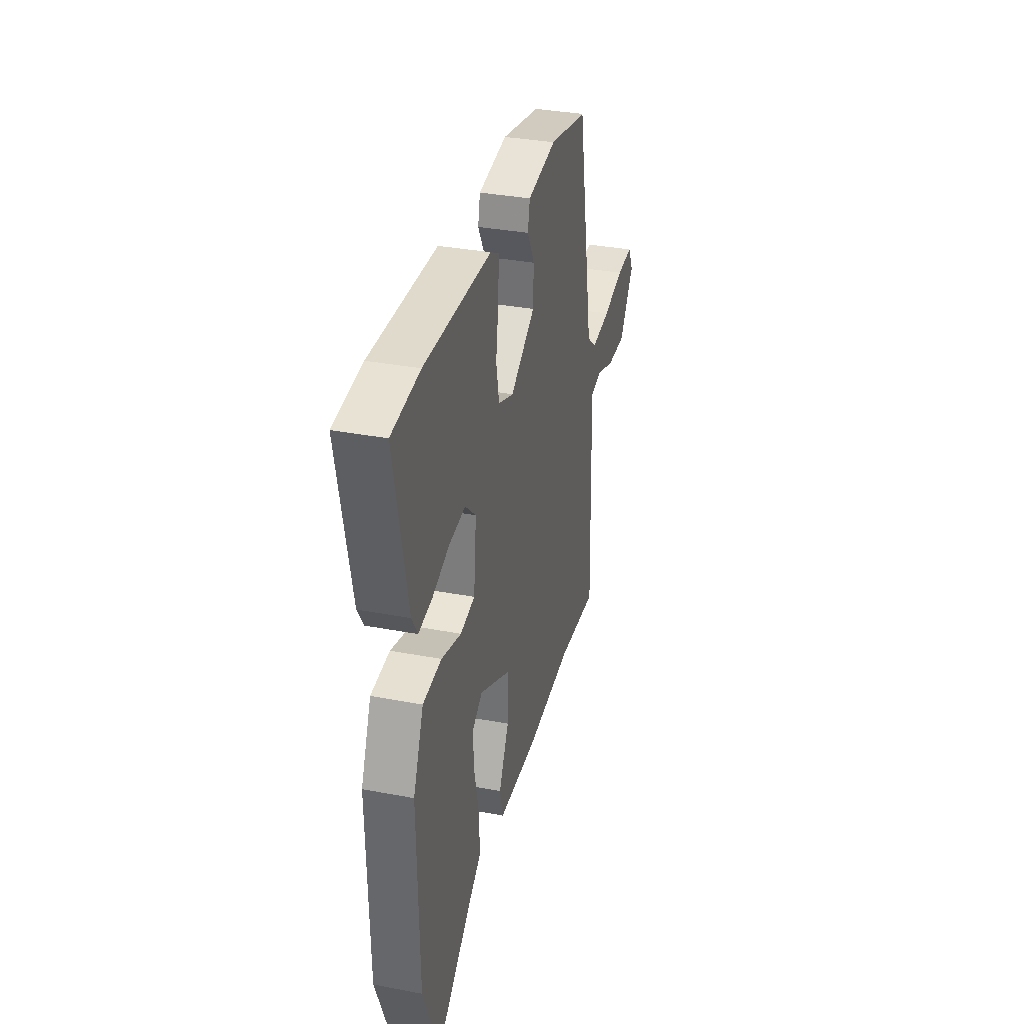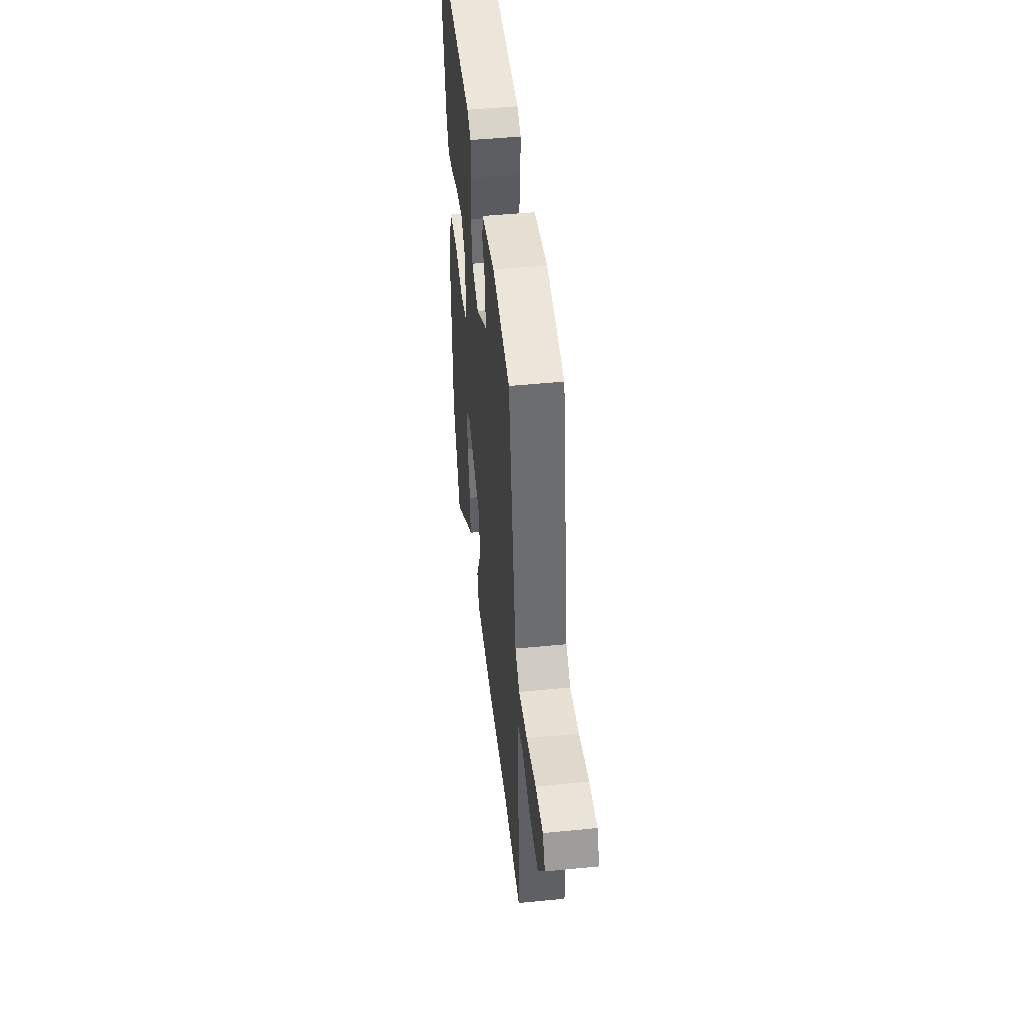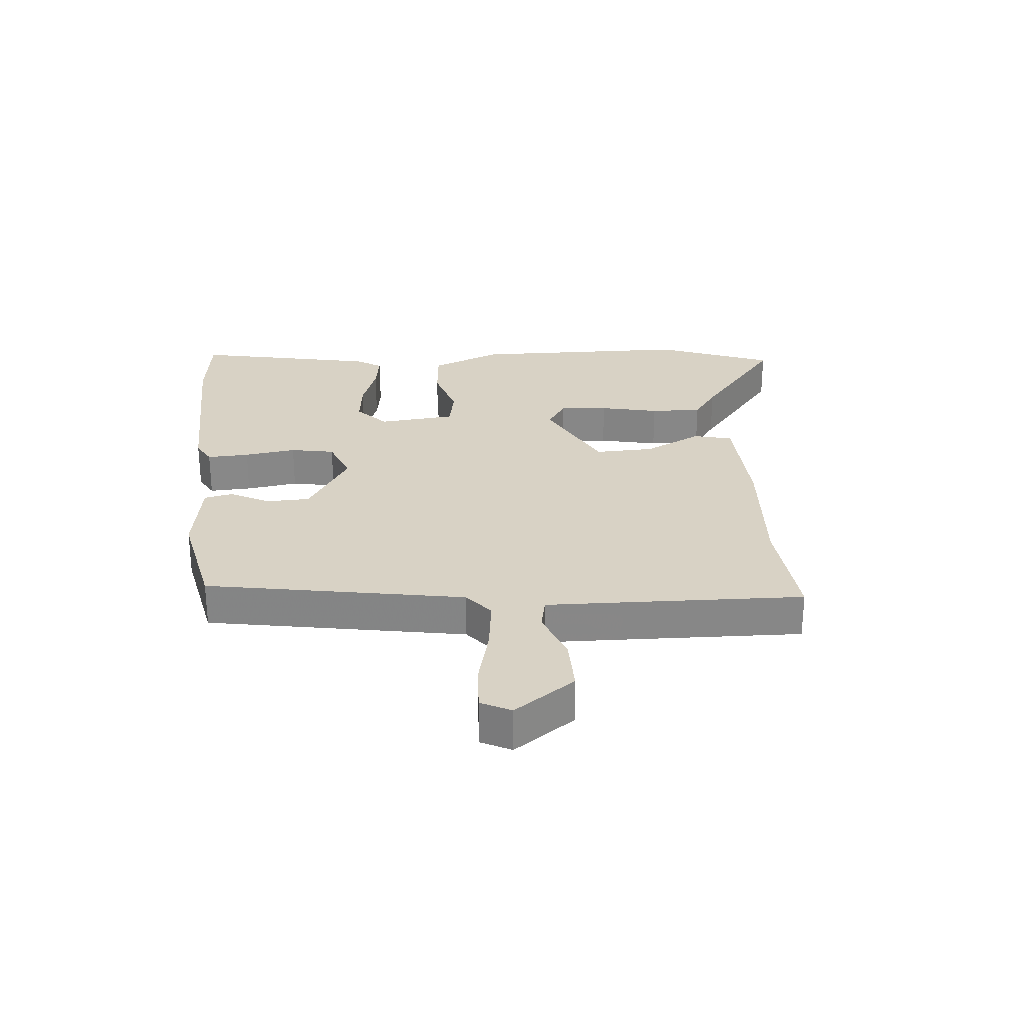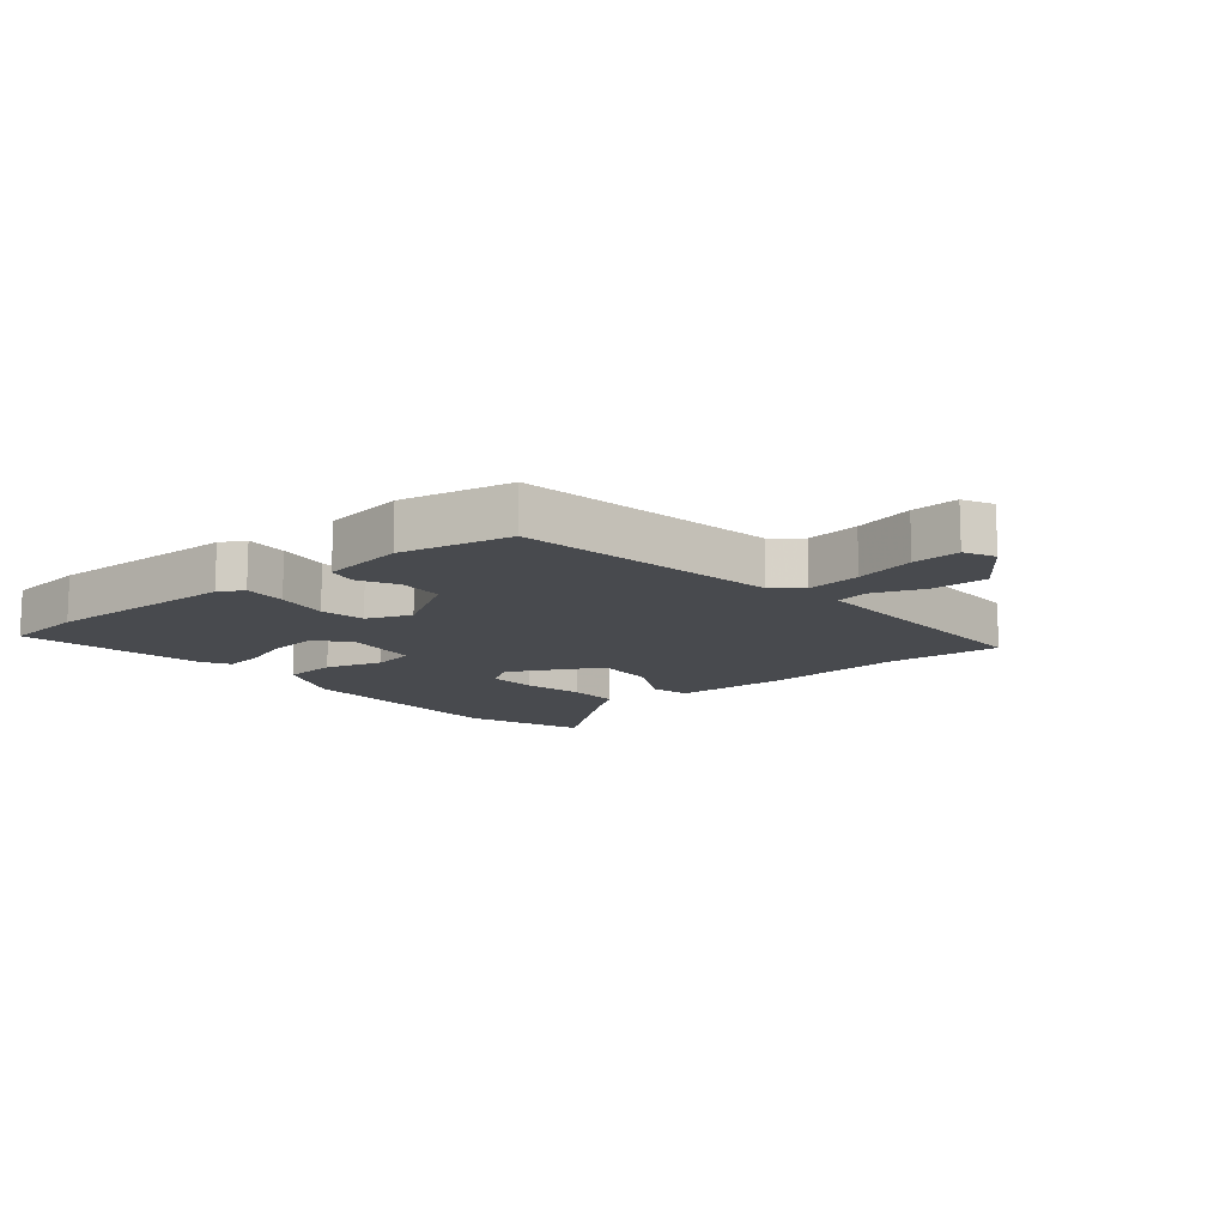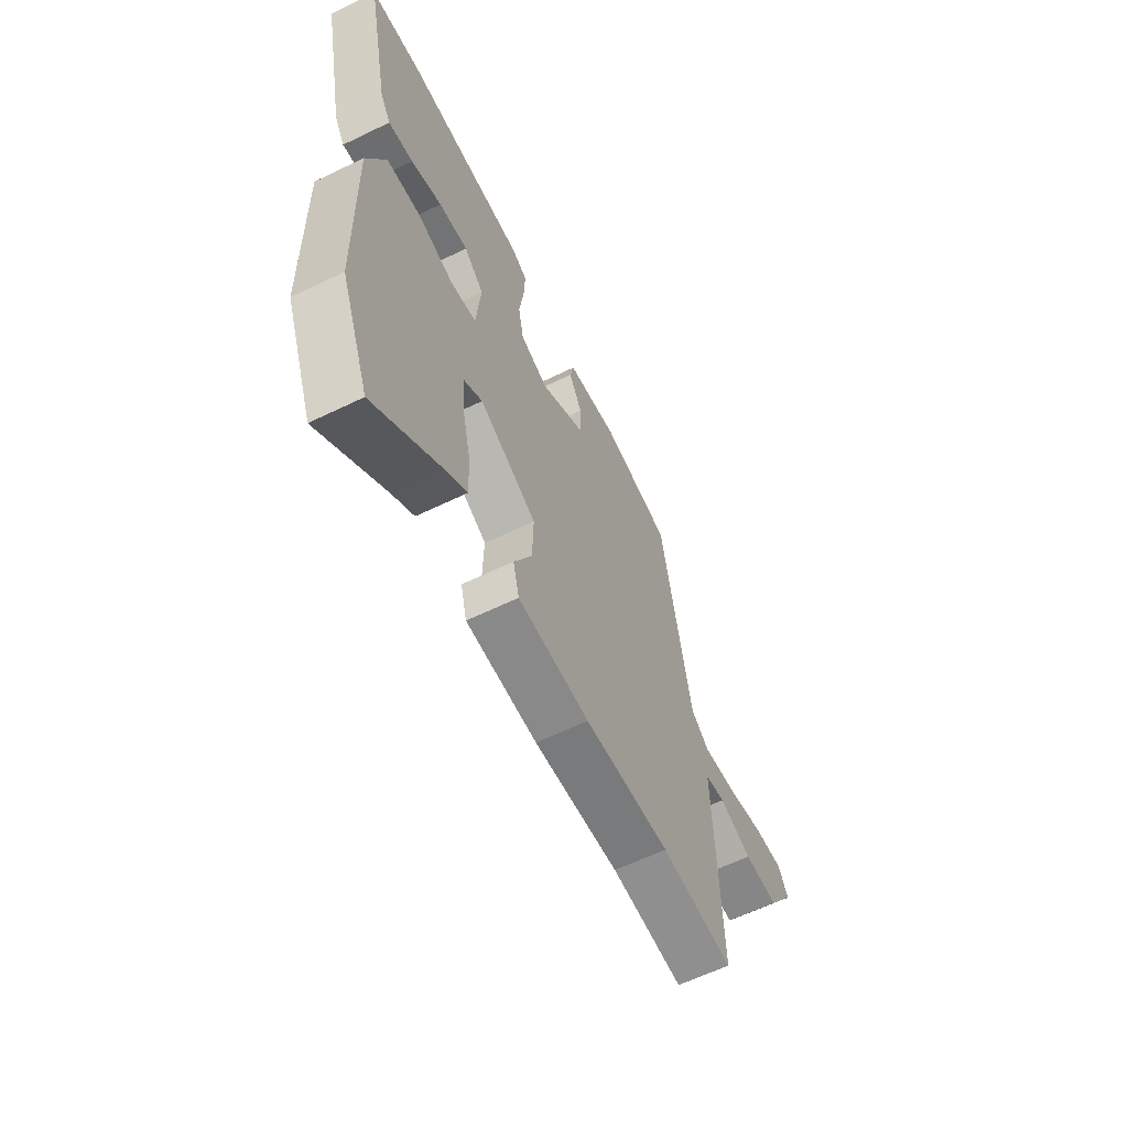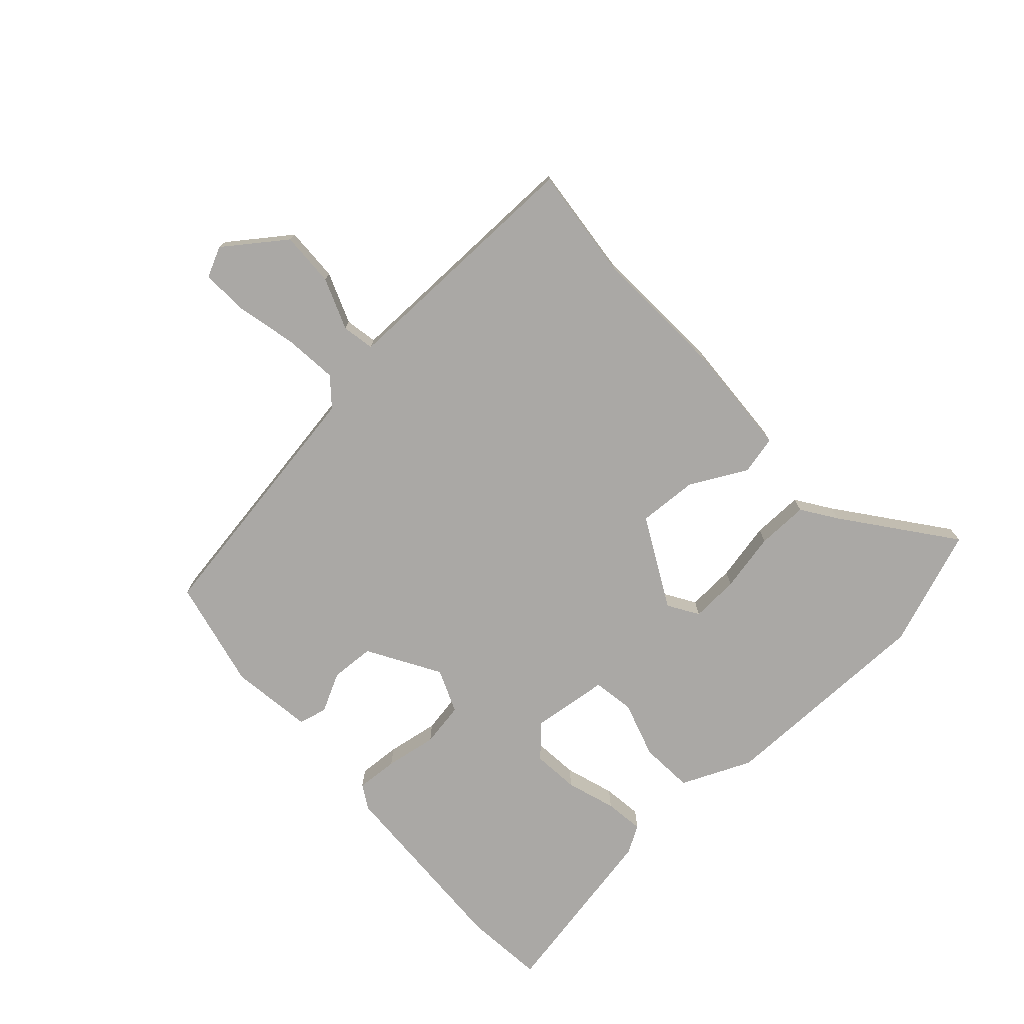
<metadata>
{"format":"obj","ext":"obj","renderer":"f3d","projection":"perspective","resolution":1024,"background":"white","views":[{"elev":34.0,"azim":-75.5,"up":"+Z"},{"elev":46.9,"azim":83.6,"up":"+Z"},{"elev":27.7,"azim":84.6,"up":"+Y"},{"elev":-12.8,"azim":39.0,"up":"+Y"},{"elev":-61.6,"azim":-63.8,"up":"+Z"},{"elev":-75.2,"azim":131.1,"up":"+Y"}]}
</metadata>
<code>
v 0.511 0.07 -0.501
v 0.323 0.07 -0.486
v 0.101 0.07 -0.502
v -0.085 0.07 -0.496
v -0.101 0.07 -0.433
v -0.054 0.07 -0.339
v -0.051 0.07 -0.242
v -0.2 0.07 -0.167
v -0.249 0.07 -0.199
v -0.243 0.07 -0.278
v -0.221 0.07 -0.374
v -0.218 0.07 -0.458
v -0.274 0.07 -0.498
v -0.446 0.07 -0.636
v -0.521 0.07 -0.446
v -0.529 0.07 -0.086
v -0.481 0.07 0.03
v -0.394 0.07 0.038
v -0.301 0.07 0.011
v -0.233 0.07 0.024
v -0.221 0.07 0.15
v -0.272 0.07 0.197
v -0.348 0.07 0.188
v -0.428 0.07 0.16
v -0.492 0.07 0.15
v -0.519 0.07 0.194
v -0.581 0.07 0.49
v -0.449 0.07 0.506
v -0.137 0.07 0.5
v -0.097 0.07 0.478
v -0.1 0.07 0.409
v -0.112 0.07 0.324
v -0.098 0.07 0.252
v -0.026 0.07 0.224
v 0.09 0.07 0.296
v 0.092 0.07 0.368
v 0.058 0.07 0.431
v 0.068 0.07 0.478
v 0.203 0.07 0.5
v 0.384 0.07 0.464
v 0.461 0.07 0.043
v 0.507 0.07 0.006
v 0.595 0.07 0.017
v 0.693 0.07 0.042
v 0.77 0.07 0.047
v 0.795 0.07 -0.002
v 0.725 0.07 -0.102
v 0.635 0.07 -0.101
v 0.55 0.07 -0.07
v 0.497 0.07 -0.081
v 0.501 0.07 -0.207
v 0.511 0 -0.501
v 0.323 0 -0.486
v 0.101 0 -0.502
v -0.085 0 -0.496
v -0.101 0 -0.433
v -0.054 0 -0.339
v -0.051 0 -0.242
v -0.2 0 -0.167
v -0.249 0 -0.199
v -0.243 0 -0.278
v -0.221 0 -0.374
v -0.218 0 -0.458
v -0.274 0 -0.498
v -0.446 0 -0.636
v -0.521 0 -0.446
v -0.529 0 -0.086
v -0.481 0 0.03
v -0.394 0 0.038
v -0.301 0 0.011
v -0.233 0 0.024
v -0.221 0 0.15
v -0.272 0 0.197
v -0.348 0 0.188
v -0.428 0 0.16
v -0.492 0 0.15
v -0.519 0 0.194
v -0.581 0 0.49
v -0.449 0 0.506
v -0.137 0 0.5
v -0.097 0 0.478
v -0.1 0 0.409
v -0.112 0 0.324
v -0.098 0 0.252
v -0.026 0 0.224
v 0.09 0 0.296
v 0.092 0 0.368
v 0.058 0 0.431
v 0.068 0 0.478
v 0.203 0 0.5
v 0.384 0 0.464
v 0.461 0 0.043
v 0.507 0 0.006
v 0.595 0 0.017
v 0.693 0 0.042
v 0.77 0 0.047
v 0.795 0 -0.002
v 0.725 0 -0.102
v 0.635 0 -0.101
v 0.55 0 -0.07
v 0.497 0 -0.081
v 0.501 0 -0.207
f 46 47 48 49
f 46 49 50
f 43 44 45 46
f 42 43 46 50
f 41 42 50
f 38 39 40 41
f 36 37 38 41
f 35 36 41 50
f 34 35 50 51
f 29 30 31 32
f 27 28 29 32
f 27 32 33
f 26 27 33
f 23 24 25 26
f 22 23 26 33
f 21 22 33 34
f 16 17 18 19
f 16 19 20
f 13 14 15 16
f 13 16 20
f 10 11 12 13
f 9 10 13
f 9 13 20 21
f 3 4 5 6
f 2 3 6 7
f 1 2 7
f 51 1 7 8
f 8 9 21 34
f 8 34 51
f 100 99 98 97
f 101 100 97
f 97 96 95 94
f 101 97 94 93
f 101 93 92
f 92 91 90 89
f 92 89 88 87
f 101 92 87 86
f 102 101 86 85
f 83 82 81 80
f 83 80 79 78
f 84 83 78
f 84 78 77
f 77 76 75 74
f 84 77 74 73
f 85 84 73 72
f 70 69 68 67
f 71 70 67
f 67 66 65 64
f 71 67 64
f 64 63 62 61
f 64 61 60
f 72 71 64 60
f 57 56 55 54
f 58 57 54 53
f 58 53 52
f 59 58 52 102
f 85 72 60 59
f 102 85 59
f 1 52 53 2
f 2 53 54 3
f 3 54 55 4
f 4 55 56 5
f 5 56 57 6
f 6 57 58 7
f 7 58 59 8
f 8 59 60 9
f 9 60 61 10
f 10 61 62 11
f 11 62 63 12
f 12 63 64 13
f 13 64 65 14
f 14 65 66 15
f 15 66 67 16
f 16 67 68 17
f 17 68 69 18
f 18 69 70 19
f 19 70 71 20
f 20 71 72 21
f 21 72 73 22
f 22 73 74 23
f 23 74 75 24
f 24 75 76 25
f 25 76 77 26
f 26 77 78 27
f 27 78 79 28
f 28 79 80 29
f 29 80 81 30
f 30 81 82 31
f 31 82 83 32
f 32 83 84 33
f 33 84 85 34
f 34 85 86 35
f 35 86 87 36
f 36 87 88 37
f 37 88 89 38
f 38 89 90 39
f 39 90 91 40
f 40 91 92 41
f 41 92 93 42
f 42 93 94 43
f 43 94 95 44
f 44 95 96 45
f 45 96 97 46
f 46 97 98 47
f 47 98 99 48
f 48 99 100 49
f 49 100 101 50
f 50 101 102 51
f 51 102 52 1

</code>
